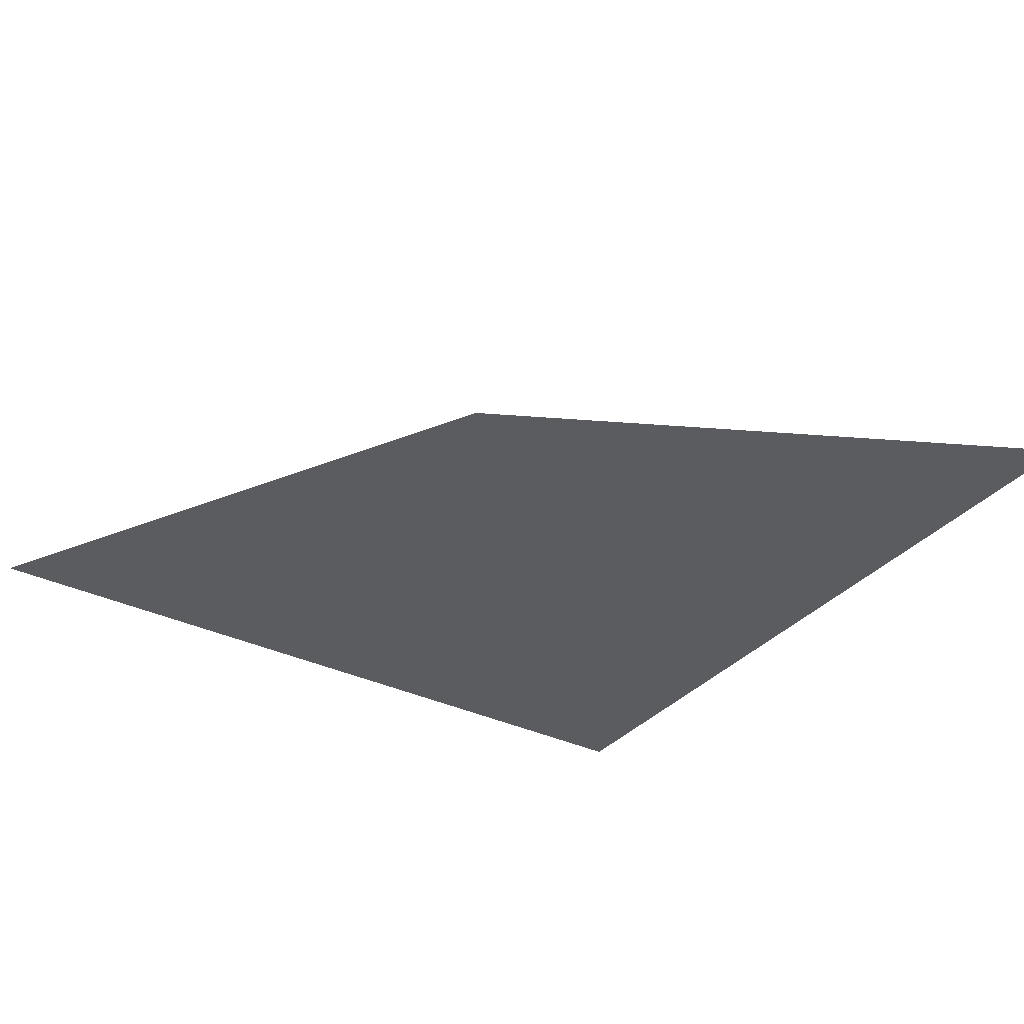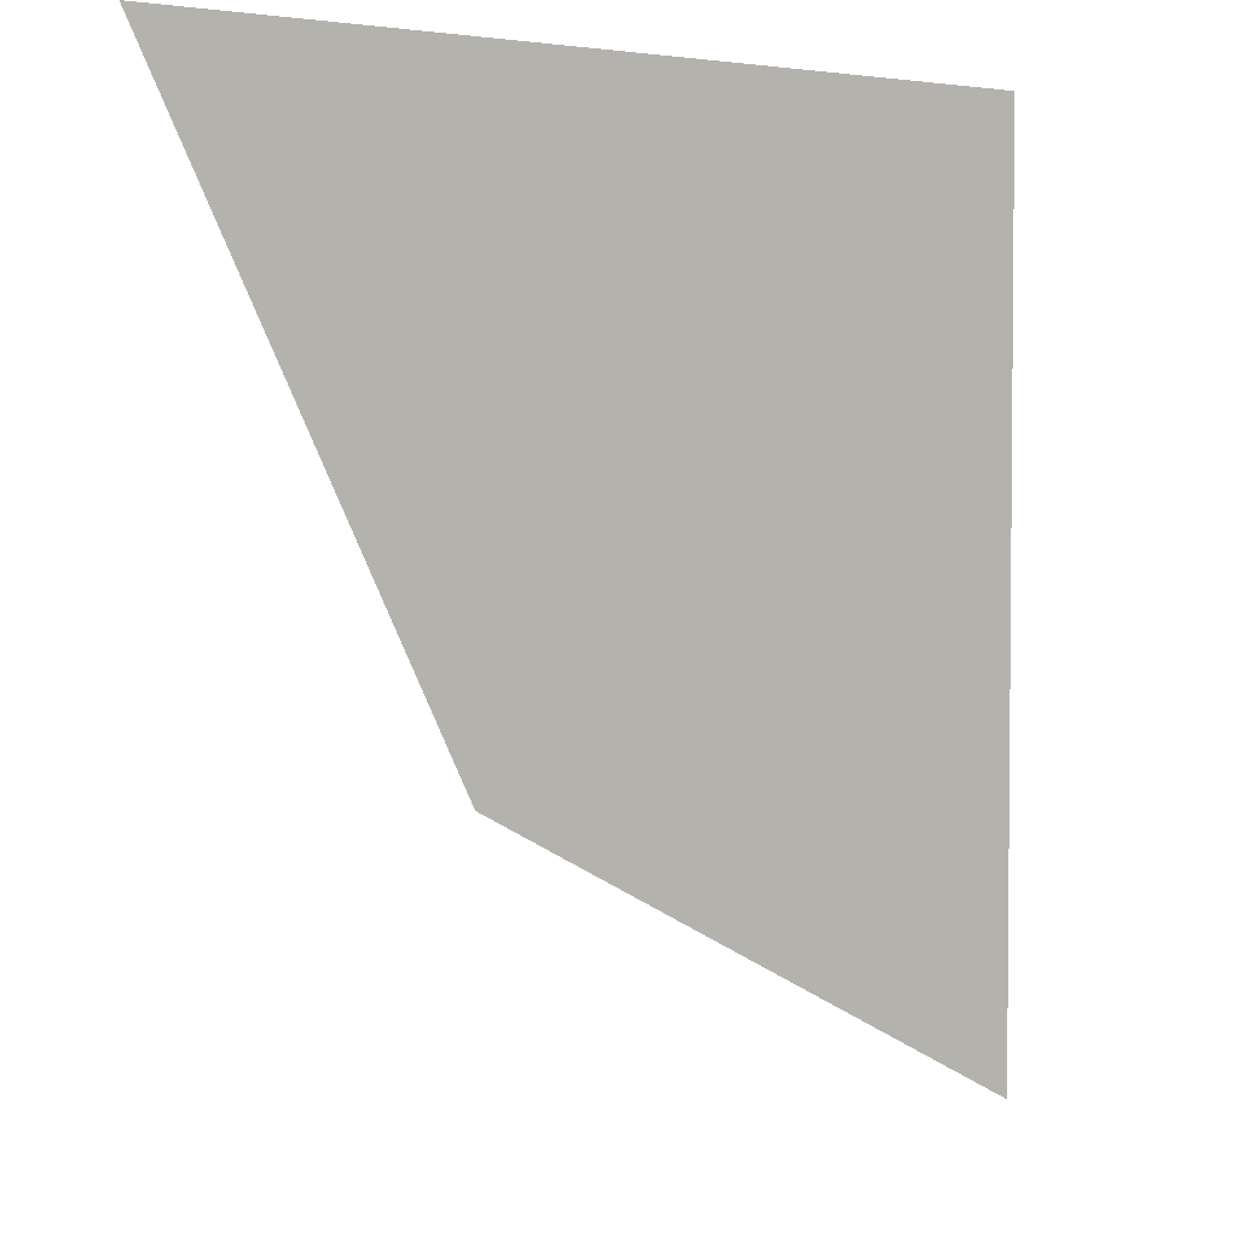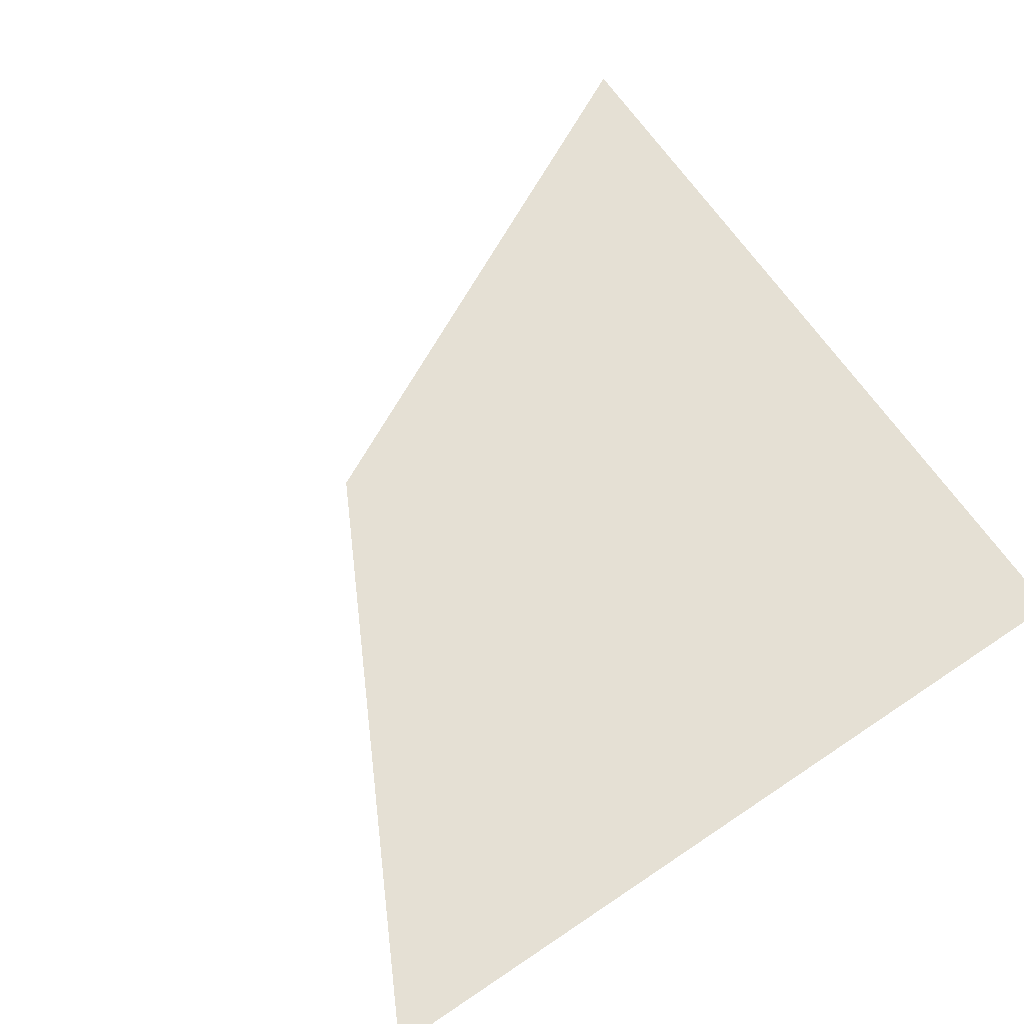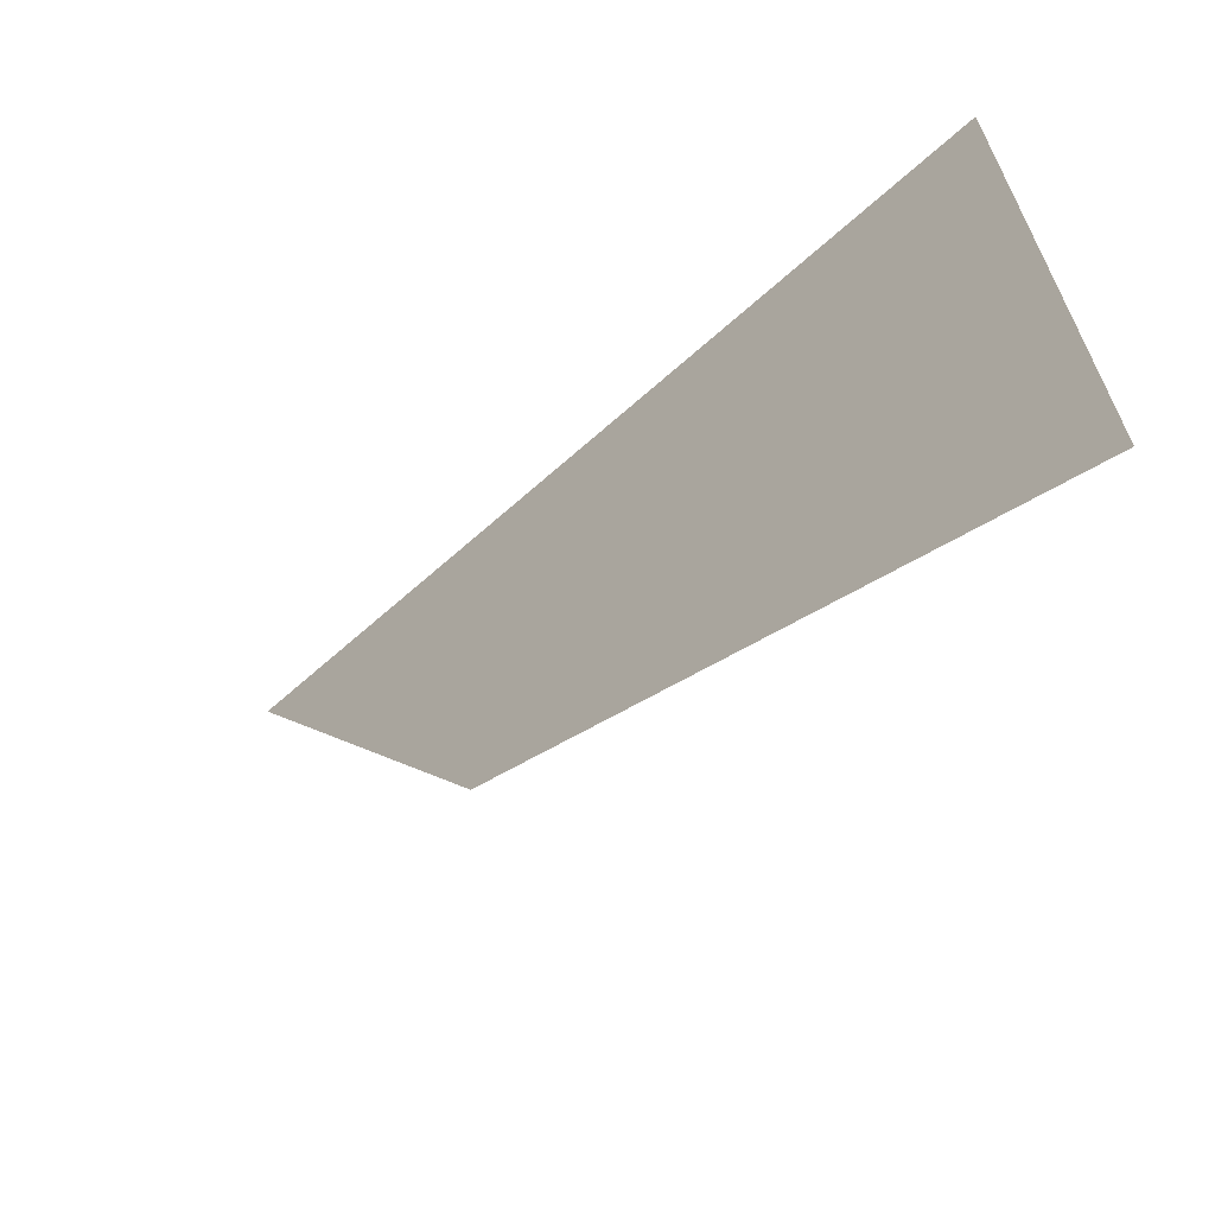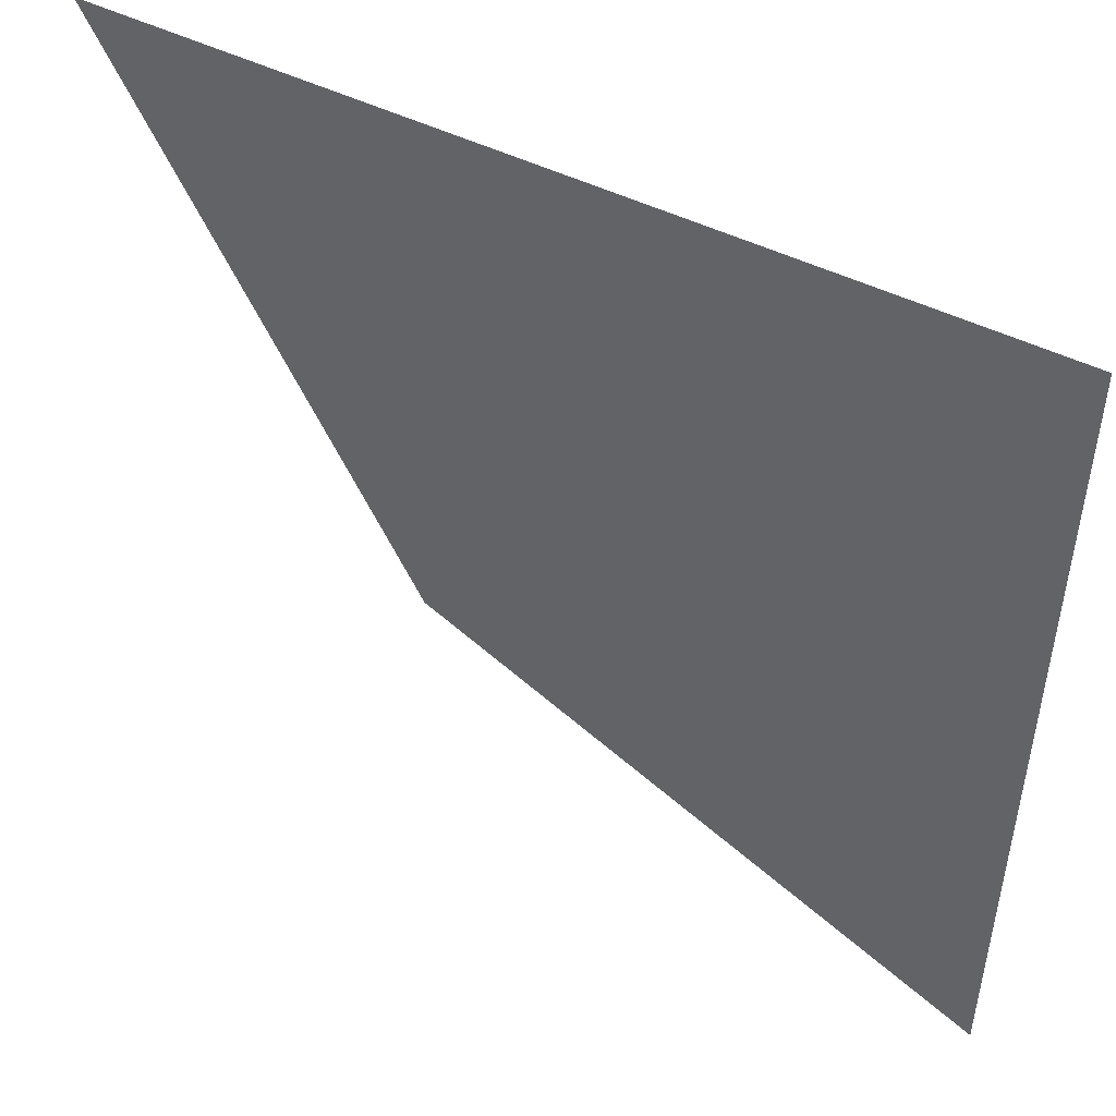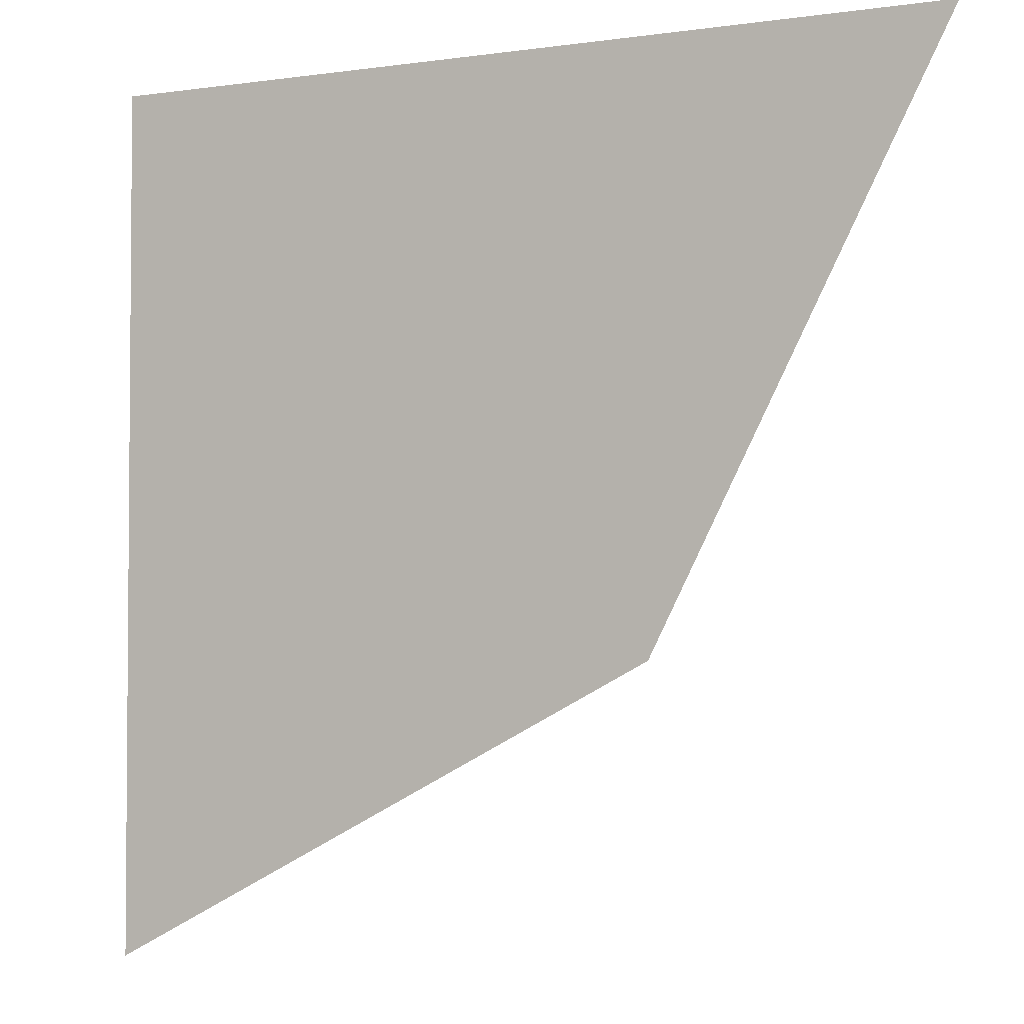
<metadata>
{"format":"obj","ext":"obj","renderer":"f3d","projection":"perspective","resolution":1024,"background":"white","views":[{"elev":-33.7,"azim":-123.6,"up":"+Y"},{"elev":3.4,"azim":-39.1,"up":"+Z"},{"elev":65.8,"azim":-34.1,"up":"+Y"},{"elev":-67.4,"azim":41.6,"up":"+Z"},{"elev":49.1,"azim":28.6,"up":"+Z"},{"elev":-3.0,"azim":-153.0,"up":"+Z"}]}
</metadata>
<code>
v  1.008  0  1.008
v  0.6692  0  1.662
v  1.662  0  1.662
v  1.662  0  0.6692
f 1 3 2
f 1 4 3
f 1 2 4
f 2 3 4

</code>
